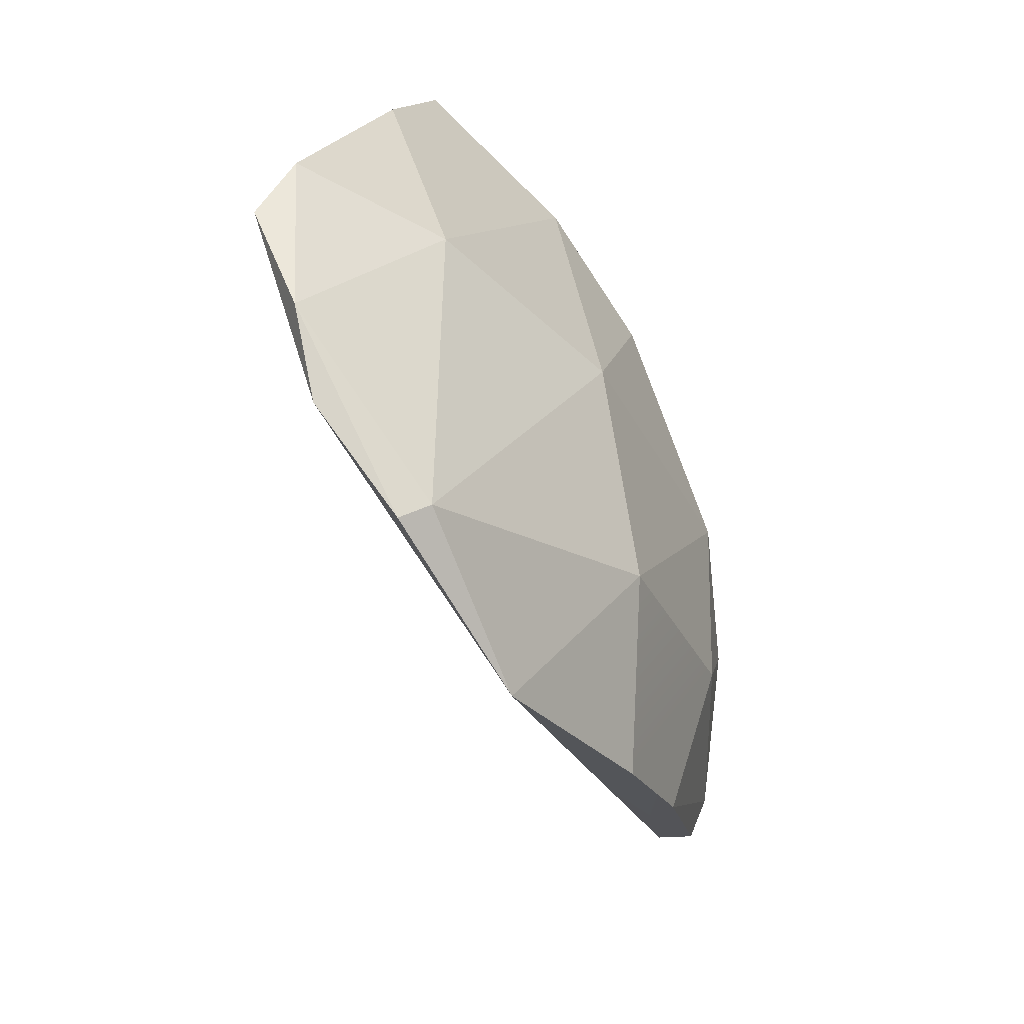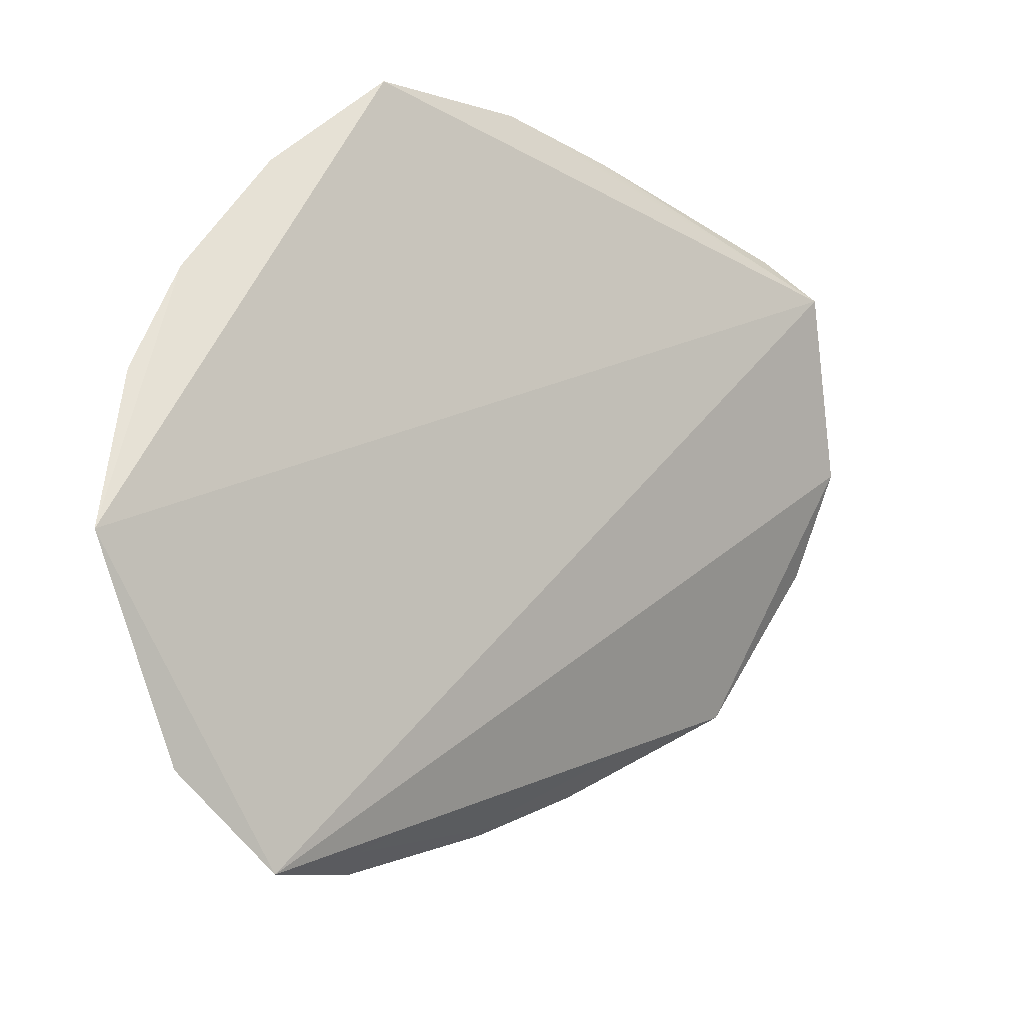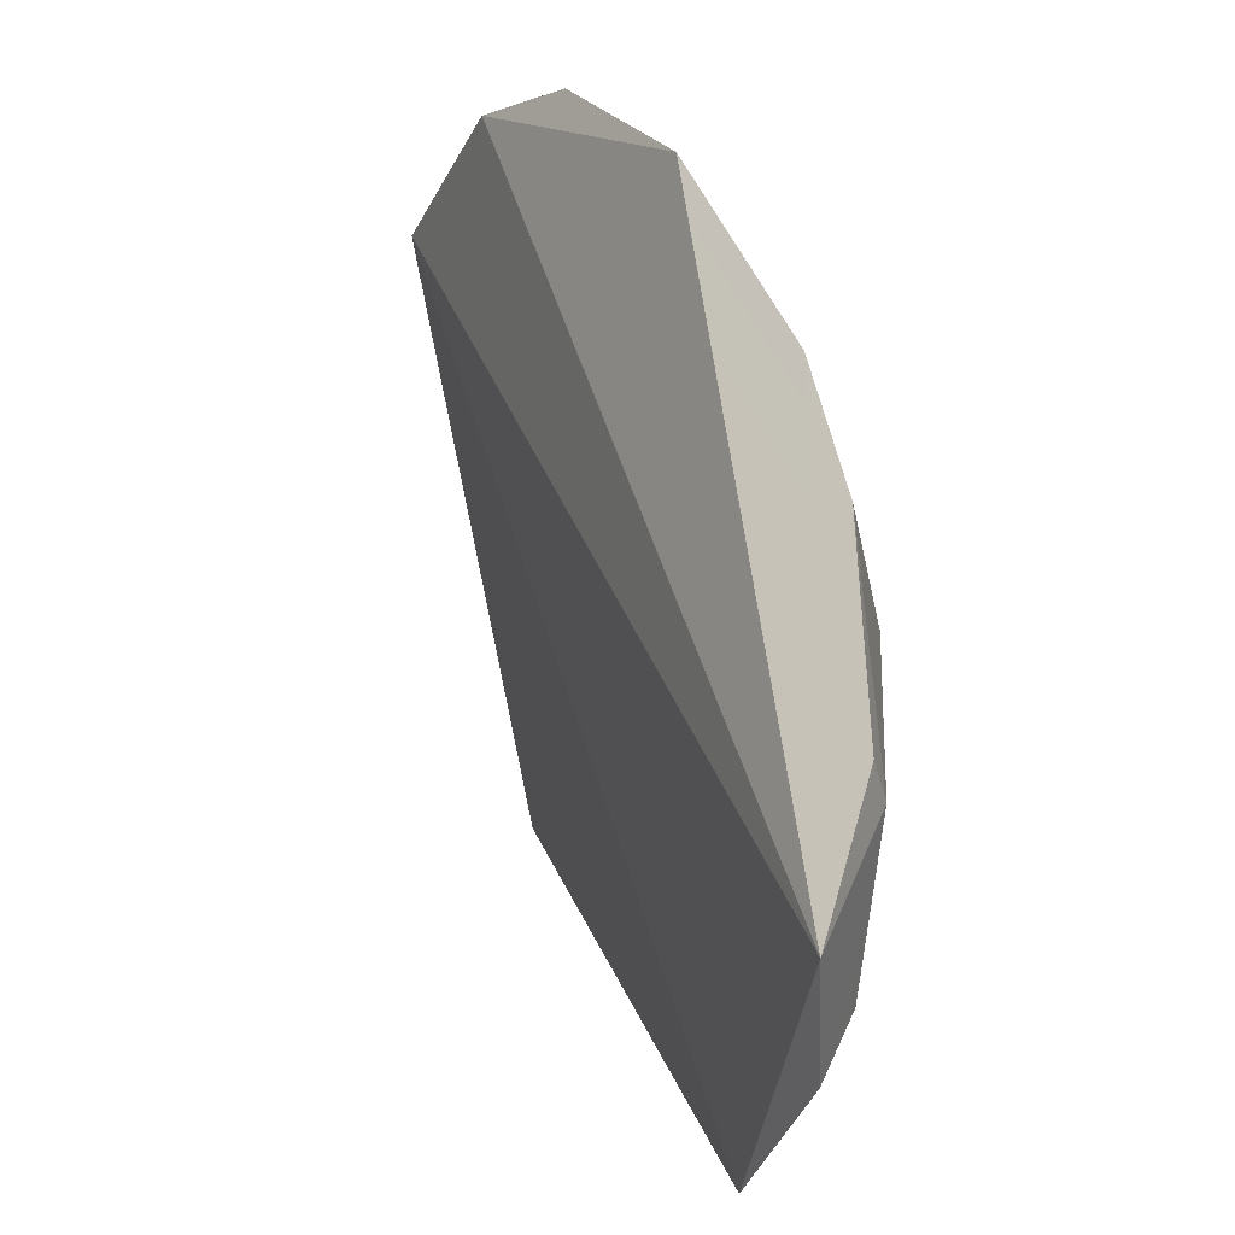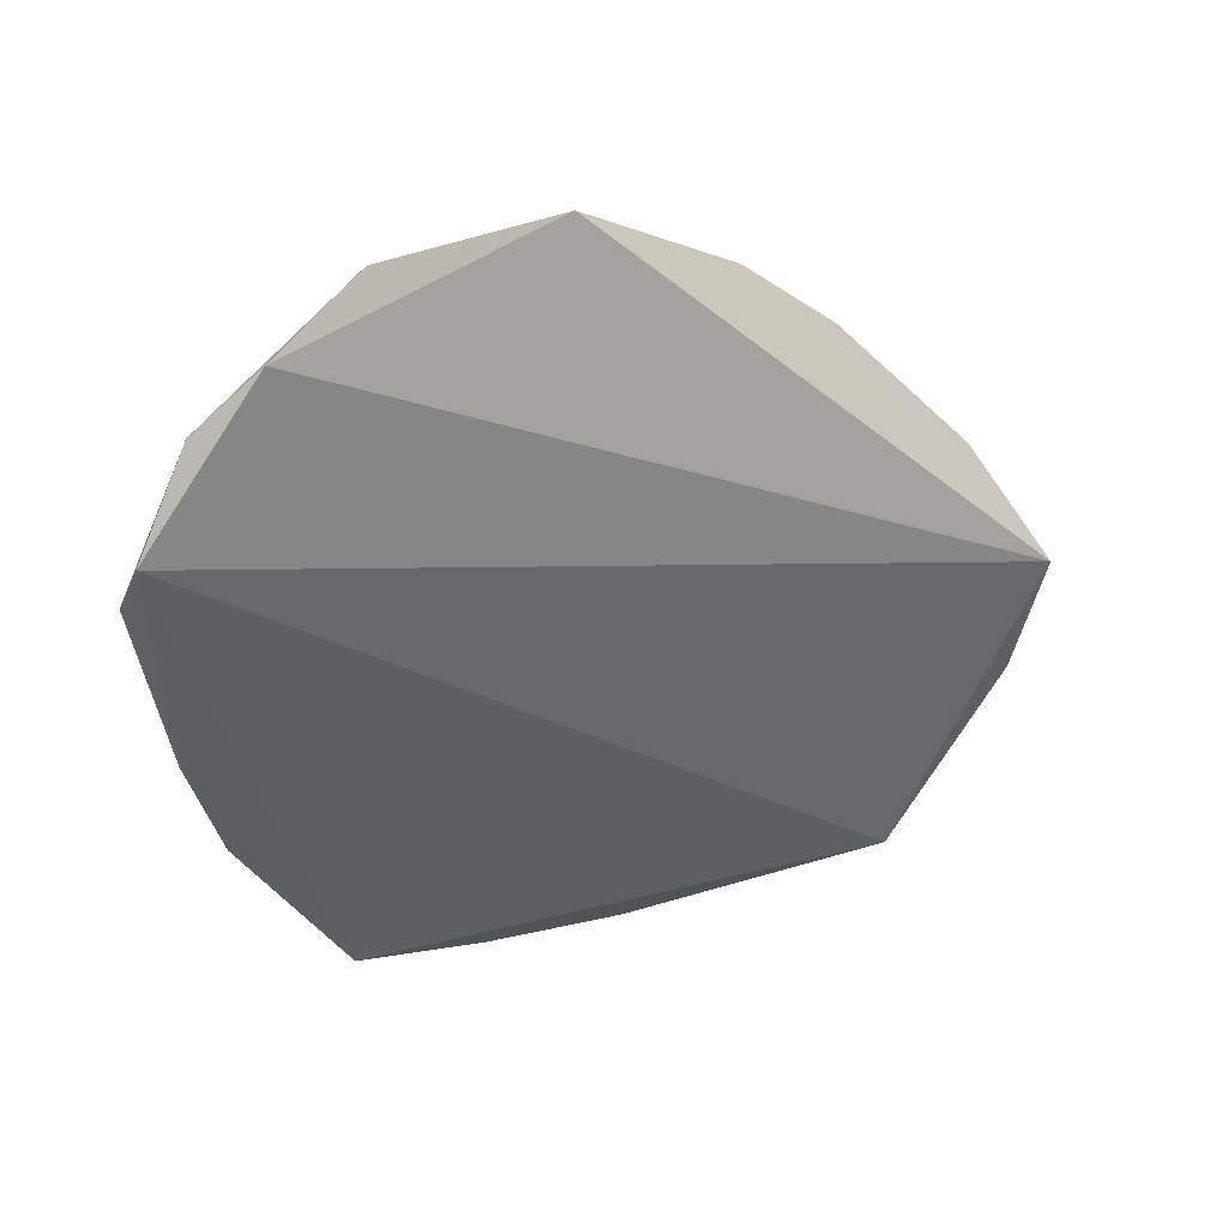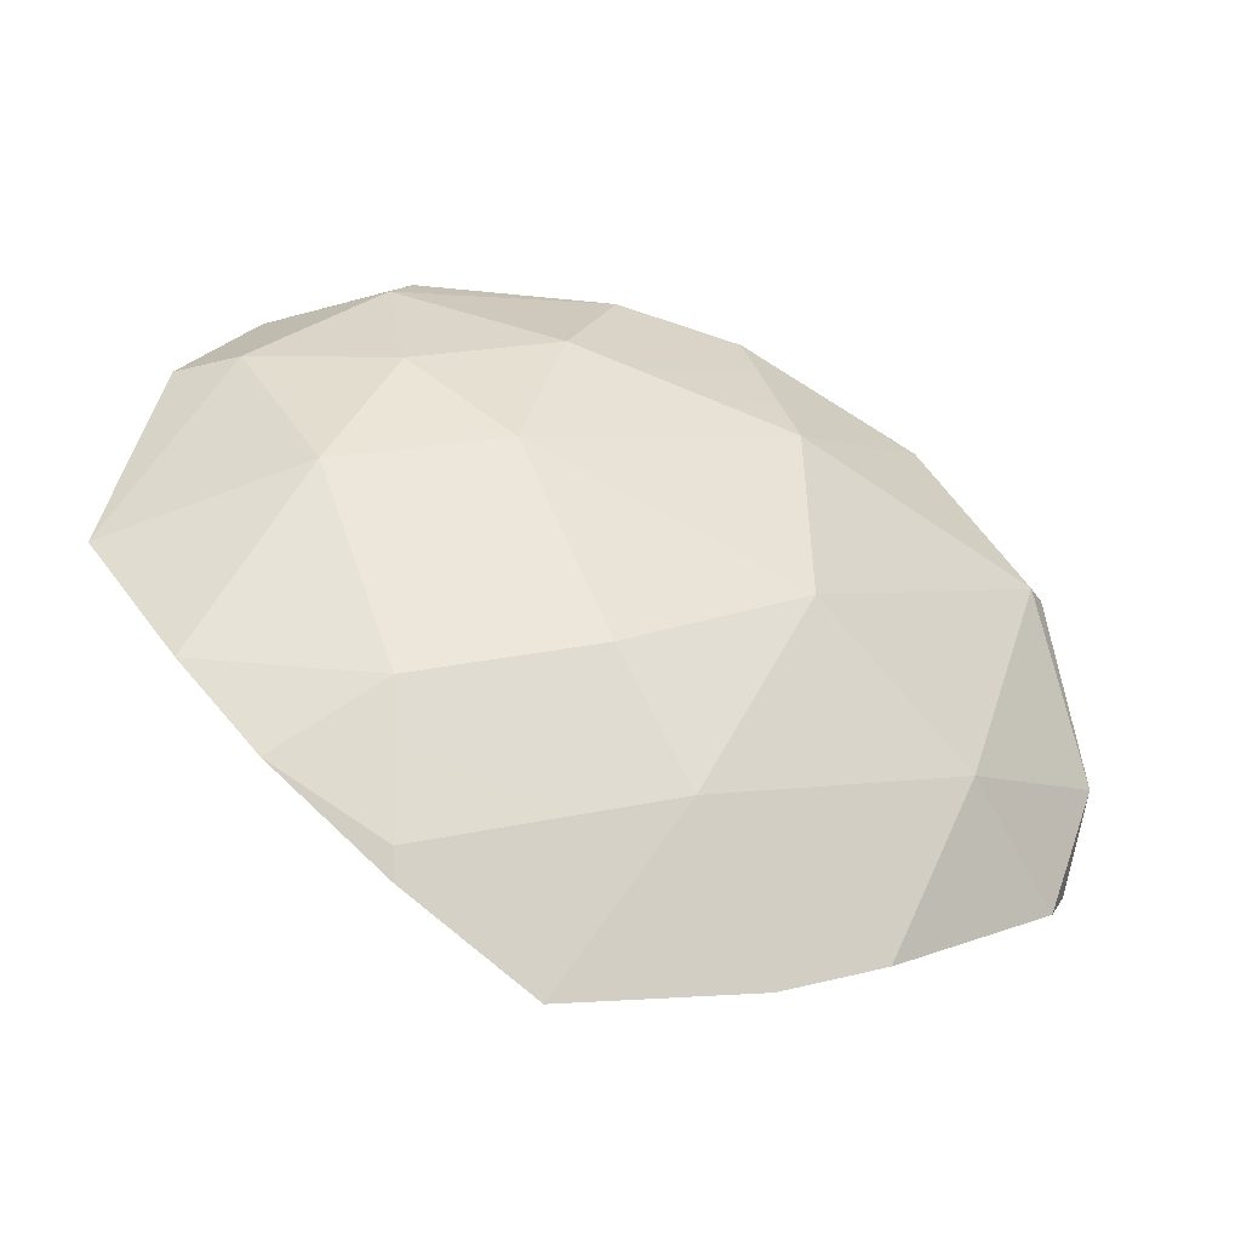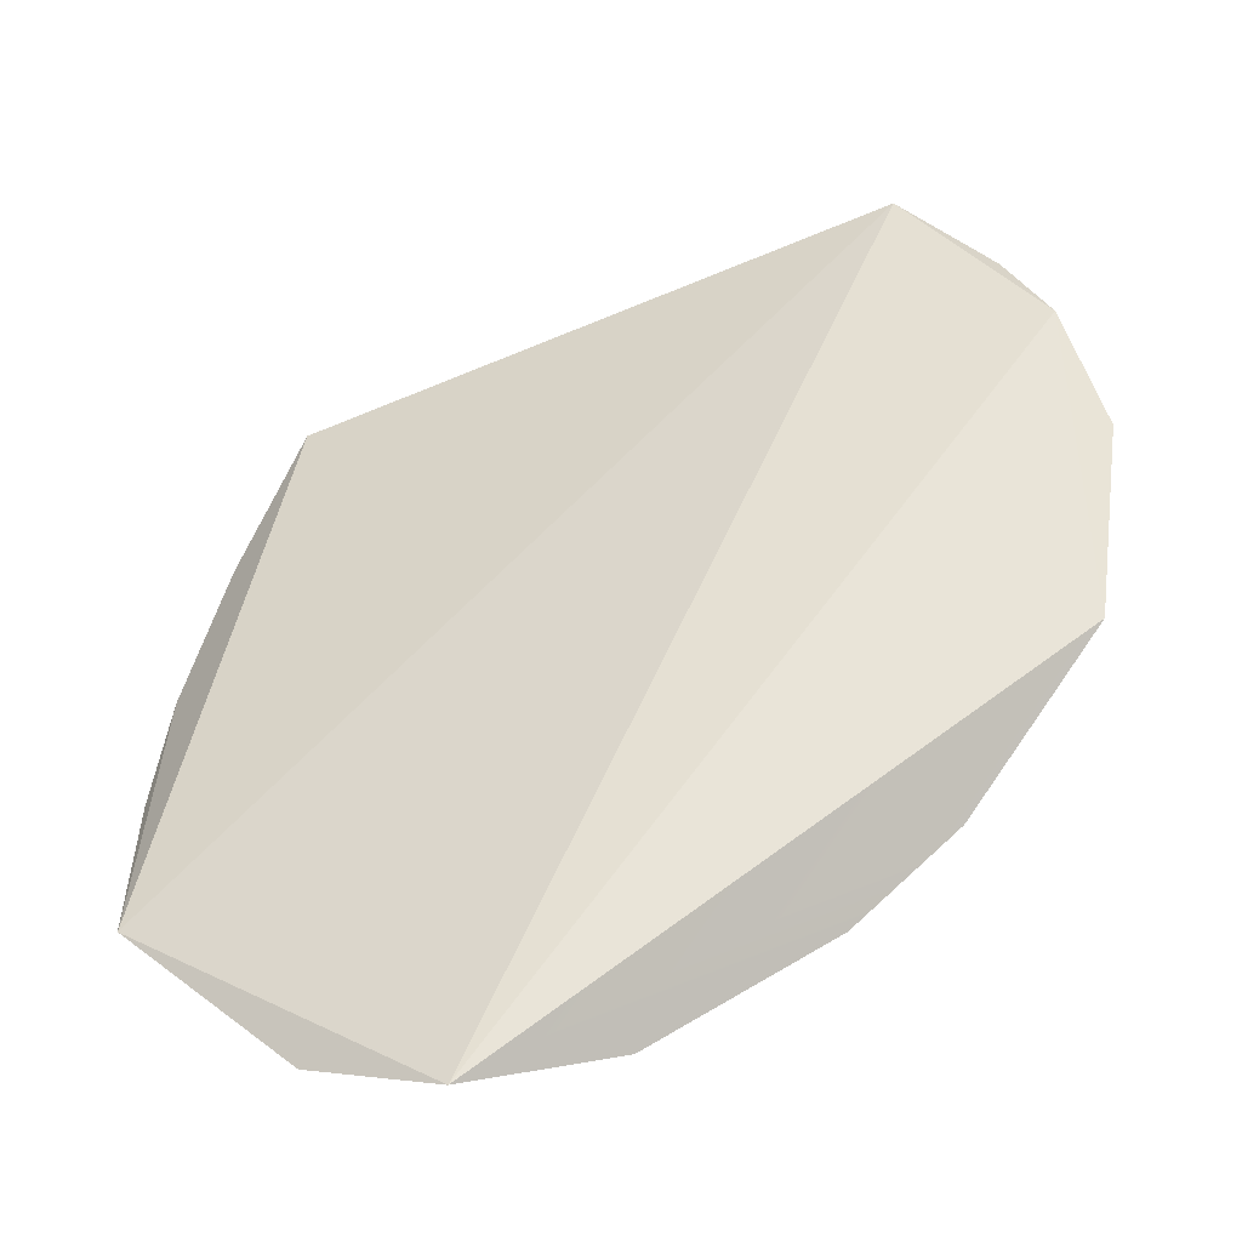
<metadata>
{"format":"obj","ext":"obj","renderer":"f3d","projection":"perspective","resolution":1024,"background":"white","views":[{"elev":13.2,"azim":-88.9,"up":"+Y"},{"elev":-31.7,"azim":126.3,"up":"+Y"},{"elev":-78.0,"azim":-95.7,"up":"+Y"},{"elev":-58.2,"azim":-75.1,"up":"+Z"},{"elev":36.1,"azim":147.4,"up":"+Z"},{"elev":-62.7,"azim":-173.2,"up":"+Y"}]}
</metadata>
<code>
g BeachBalls_Explode_Thin_03_Hull
v 0.2846 -0.118 0.1012
v -0.1849 0.2239 -0.1412
v 0.09676 -0.27 0.1137
v 0.2846 -0.118 0.1012
v 0.1914 0.2289 -0.03034
v -0.1849 0.2239 -0.1412
v -0.267 0.1262 -0.1002
v 0.09676 -0.27 0.1137
v -0.1849 0.2239 -0.1412
v -0.267 0.1262 -0.1002
v -0.2655 -0.04569 0.01103
v 0.09676 -0.27 0.1137
v -0.1403 -0.006706 0.08836
v -0.2752 0.06962 -0.03362
v -0.06837 0.1096 0.06538
v -0.1403 -0.006706 0.08836
v -0.2655 -0.04569 0.01103
v -0.2752 0.06962 -0.03362
v -0.1231 0.201 -0.03219
v 0.07092 0.193 0.03469
v -0.06837 0.1096 0.06538
v -0.1231 0.201 -0.03219
v -0.06837 0.1096 0.06538
v -0.2752 0.06962 -0.03362
v 0.05102 -0.02496 0.1427
v -0.1403 -0.006706 0.08836
v -0.06837 0.1096 0.06538
v 0.1783 -0.2275 0.1256
v 0.2846 -0.118 0.1012
v 0.09676 -0.27 0.1137
v 0.1783 -0.2275 0.1256
v 0.1456 -0.1955 0.1423
v 0.2846 -0.118 0.1012
v 0.03136 -0.2173 0.1426
v 0.07146 -0.124 0.1533
v 0.1456 -0.1955 0.1423
v -0.2893 0.06538 -0.05218
v -0.2752 0.06962 -0.03362
v -0.2655 -0.04569 0.01103
v -0.2893 0.06538 -0.05218
v -0.2655 -0.04569 0.01103
v -0.267 0.1262 -0.1002
v 0.07201 0.2732 -0.04798
v 0.1914 0.2289 -0.03034
v 0.07092 0.193 0.03469
v 0.1584 -0.0679 0.1422
v 0.1456 -0.1955 0.1423
v 0.07146 -0.124 0.1533
v 0.1584 -0.0679 0.1422
v 0.2846 -0.118 0.1012
v 0.1456 -0.1955 0.1423
v 0.1584 -0.0679 0.1422
v 0.05102 -0.02496 0.1427
v 0.1901 0.0742 0.09036
v 0.1584 -0.0679 0.1422
v 0.07146 -0.124 0.1533
v 0.05102 -0.02496 0.1427
v -0.1521 0.2495 -0.1196
v -0.1849 0.2239 -0.1412
v -0.01017 0.2721 -0.07152
v -0.1521 0.2495 -0.1196
v -0.01017 0.2721 -0.07152
v -0.1231 0.201 -0.03219
v 0.005584 -0.2341 0.1318
v 0.03136 -0.2173 0.1426
v 0.09676 -0.27 0.1137
v 0.005584 -0.2341 0.1318
v -0.109 -0.1704 0.1132
v 0.03136 -0.2173 0.1426
v -0.2418 0.1785 -0.1123
v -0.267 0.1262 -0.1002
v -0.1849 0.2239 -0.1412
v -0.2418 0.1785 -0.1123
v -0.1849 0.2239 -0.1412
v -0.1521 0.2495 -0.1196
v -0.2418 0.1785 -0.1123
v -0.1231 0.201 -0.03219
v -0.2752 0.06962 -0.03362
v -0.2418 0.1785 -0.1123
v -0.1521 0.2495 -0.1196
v -0.1231 0.201 -0.03219
v -0.2418 0.1785 -0.1123
v -0.2893 0.06538 -0.05218
v -0.267 0.1262 -0.1002
v -0.2418 0.1785 -0.1123
v -0.2752 0.06962 -0.03362
v -0.2893 0.06538 -0.05218
v -0.0311 -0.1043 0.142
v 0.03136 -0.2173 0.1426
v -0.109 -0.1704 0.1132
v -0.0311 -0.1043 0.142
v 0.07146 -0.124 0.1533
v 0.03136 -0.2173 0.1426
v -0.0311 -0.1043 0.142
v -0.1403 -0.006706 0.08836
v 0.05102 -0.02496 0.1427
v -0.0311 -0.1043 0.142
v 0.05102 -0.02496 0.1427
v 0.07146 -0.124 0.1533
v -0.1764 -0.124 0.08412
v -0.2655 -0.04569 0.01103
v -0.1403 -0.006706 0.08836
v 0.07201 0.1115 0.08836
v -0.06837 0.1096 0.06538
v 0.07092 0.193 0.03469
v 0.07201 0.1115 0.08836
v 0.05102 -0.02496 0.1427
v -0.06837 0.1096 0.06538
v 0.07201 0.1115 0.08836
v 0.1901 0.0742 0.09036
v 0.05102 -0.02496 0.1427
v 0.2311 0.1427 0.03644
v 0.2706 0.06841 0.06363
v 0.1901 0.0742 0.09036
v 0.2832 -0.006706 0.08836
v 0.1901 0.0742 0.09036
v 0.2706 0.06841 0.06363
v 0.2832 -0.006706 0.08836
v 0.1584 -0.0679 0.1422
v 0.1901 0.0742 0.09036
v 0.2832 -0.006706 0.08836
v 0.2706 0.06841 0.06363
v 0.2846 -0.118 0.1012
v 0.2832 -0.006706 0.08836
v 0.2846 -0.118 0.1012
v 0.1584 -0.0679 0.1422
v 0.2387 0.1554 0.02288
v 0.2706 0.06841 0.06363
v 0.2311 0.1427 0.03644
v 0.2706 0.06841 0.06363
v 0.1914 0.2289 -0.03034
v 0.2846 -0.118 0.1012
v 0.2387 0.1554 0.02288
v -0.1231 0.201 -0.03219
v -0.01017 0.2721 -0.07152
v 0.07092 0.193 0.03469
v 0.07201 0.2732 -0.04798
v 0.03136 -0.2173 0.1426
v 0.1783 -0.2275 0.1256
v 0.09676 -0.27 0.1137
v 0.1456 -0.1955 0.1423
v 0.07201 0.2732 -0.04798
v -0.1849 0.2239 -0.1412
v 0.1914 0.2289 -0.03034
v -0.01017 0.2721 -0.07152
v 0.005584 -0.2341 0.1318
v 0.09676 -0.27 0.1137
v -0.109 -0.1704 0.1132
v -0.1764 -0.124 0.08412
v -0.2655 -0.04569 0.01103
v -0.1764 -0.124 0.08412
v -0.0311 -0.1043 0.142
v -0.109 -0.1704 0.1132
v -0.1403 -0.006706 0.08836
v 0.07201 0.1115 0.08836
v 0.07092 0.193 0.03469
v 0.1901 0.0742 0.09036
v 0.2311 0.1427 0.03644
v 0.2311 0.1427 0.03644
v 0.07092 0.193 0.03469
v 0.1914 0.2289 -0.03034
v 0.2387 0.1554 0.02288
g BeachBalls_Explode_Thin_03_Hull_0
f 3 2 1
f 6 5 4
f 9 8 7
f 12 11 10
f 15 14 13
f 18 17 16
f 21 20 19
f 24 23 22
f 27 26 25
f 30 29 28
f 33 32 31
f 36 35 34
f 39 38 37
f 42 41 40
f 45 44 43
f 48 47 46
f 51 50 49
f 54 53 52
f 57 56 55
f 60 59 58
f 63 62 61
f 66 65 64
f 69 68 67
f 72 71 70
f 75 74 73
f 78 77 76
f 81 80 79
f 84 83 82
f 87 86 85
f 90 89 88
f 93 92 91
f 96 95 94
f 99 98 97
f 102 101 100
f 105 104 103
f 108 107 106
f 111 110 109
f 114 113 112
f 117 116 115
f 120 119 118
f 123 122 121
f 126 125 124
f 129 128 127
f 132 131 130
f 130 131 133
f 136 135 134
f 135 136 137
f 140 139 138
f 139 141 138
f 144 143 142
f 143 145 142
f 148 147 146
f 147 148 149
f 150 147 149
f 153 152 151
f 152 154 151
f 157 156 155
f 156 157 158
f 161 160 159
f 161 159 162

</code>
